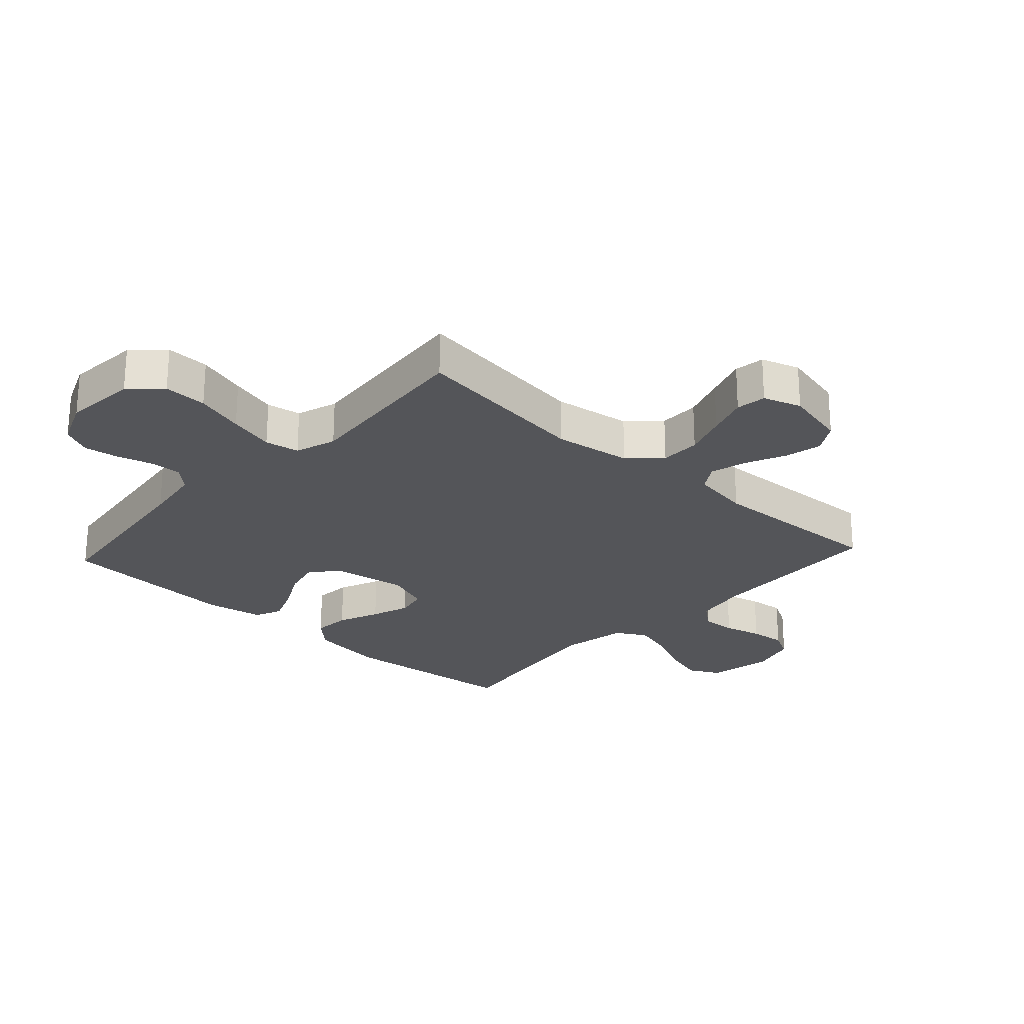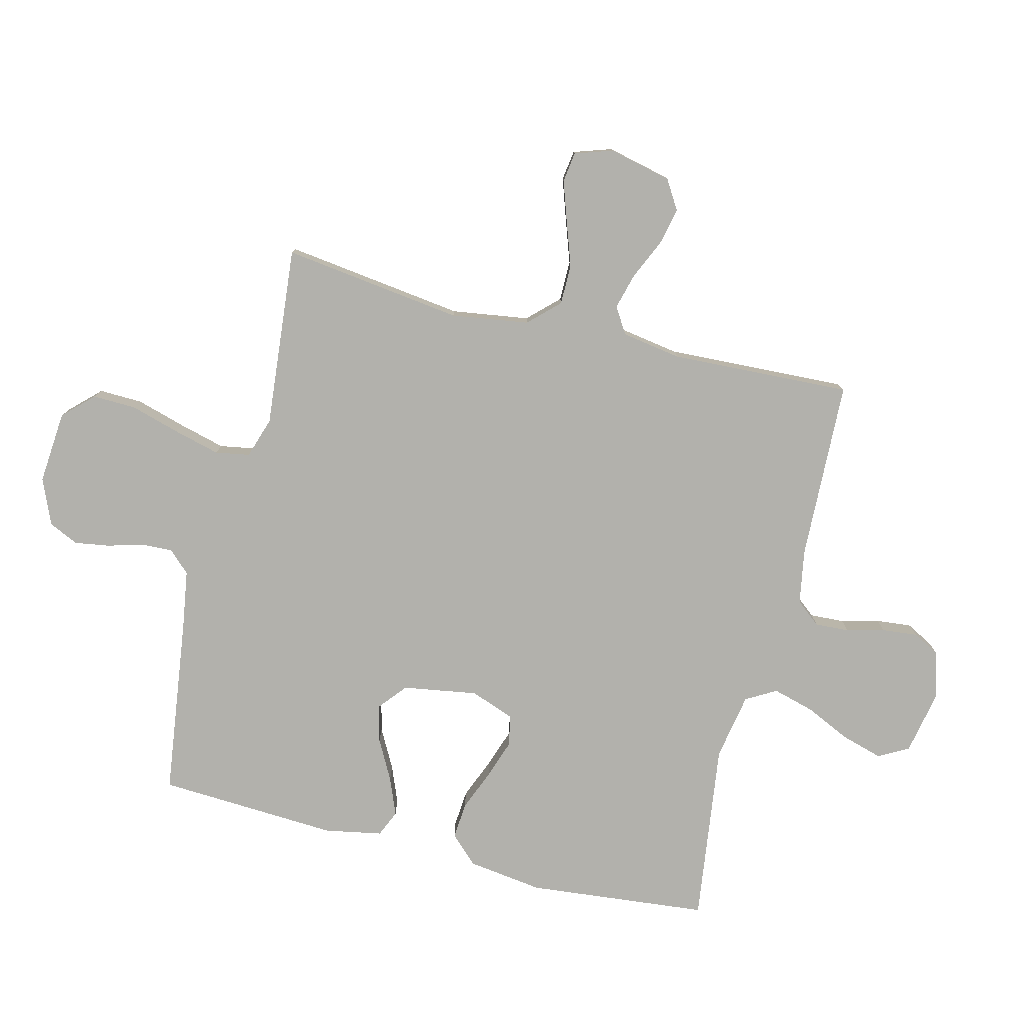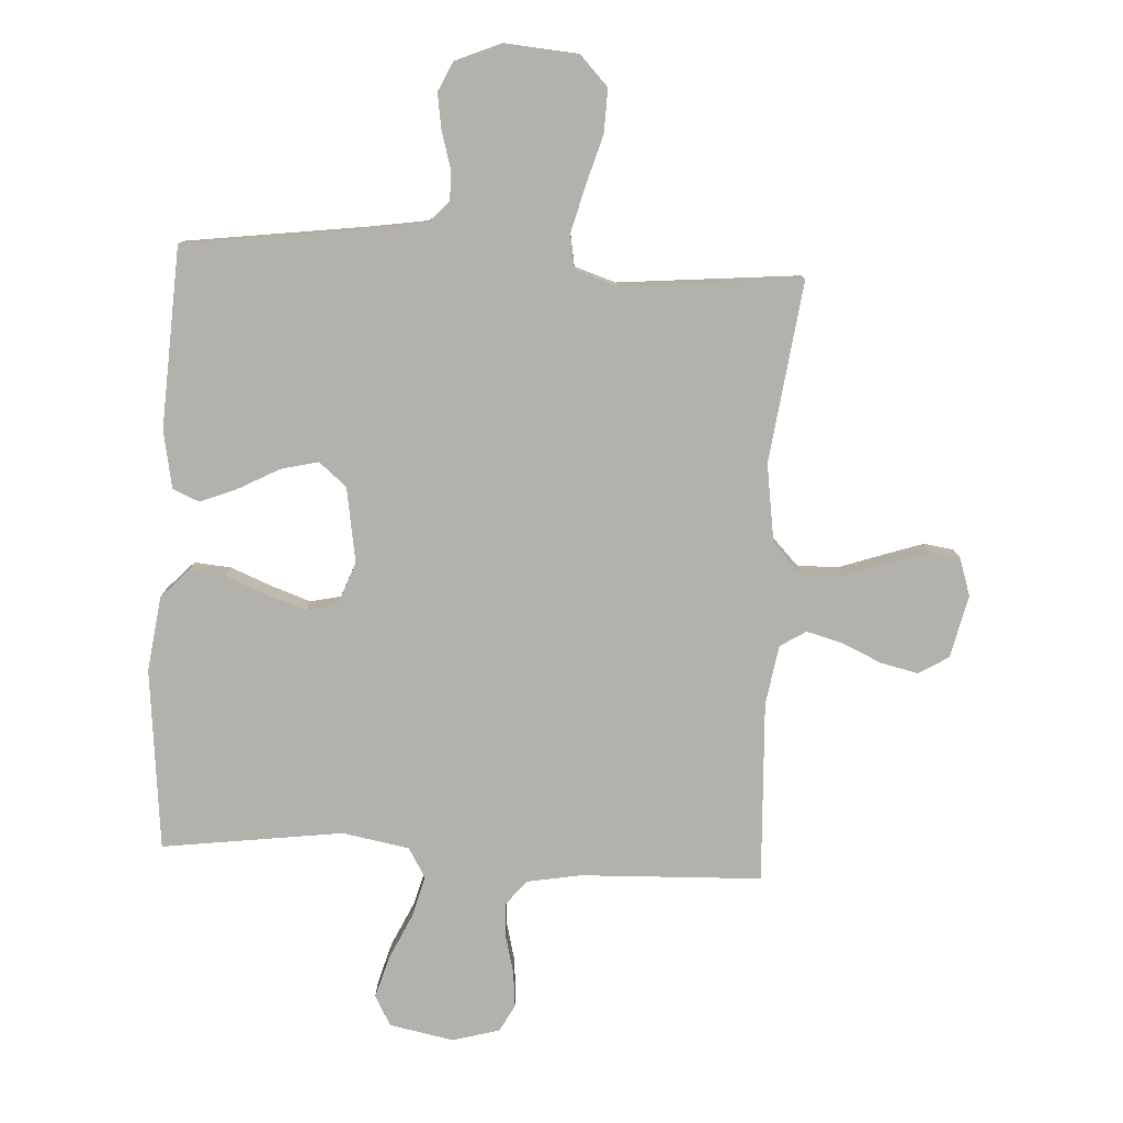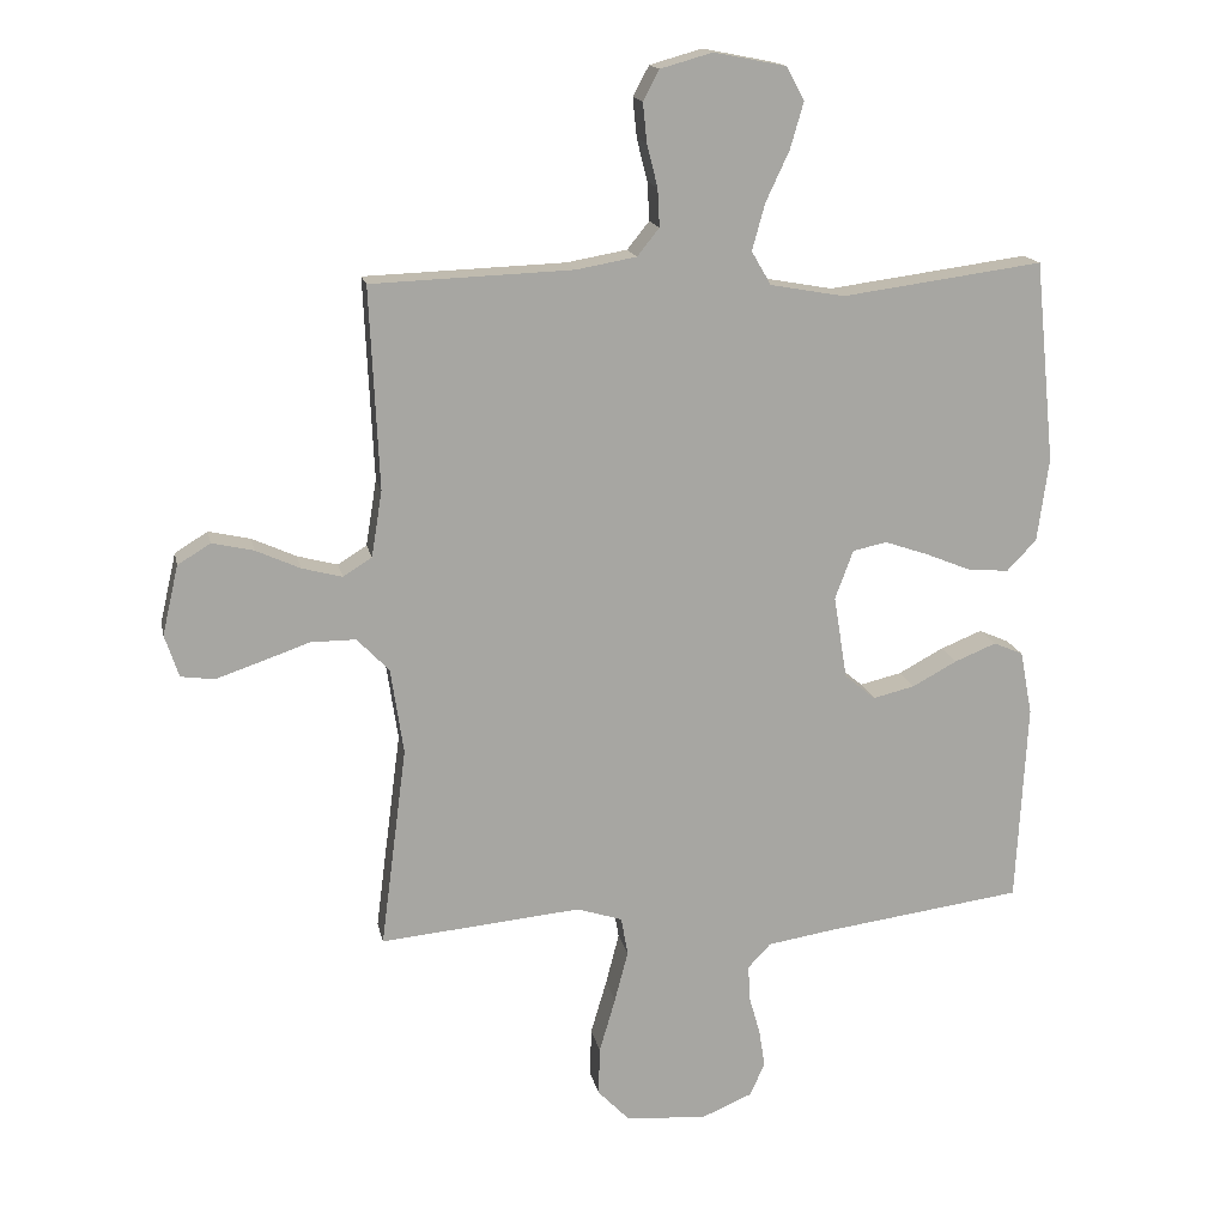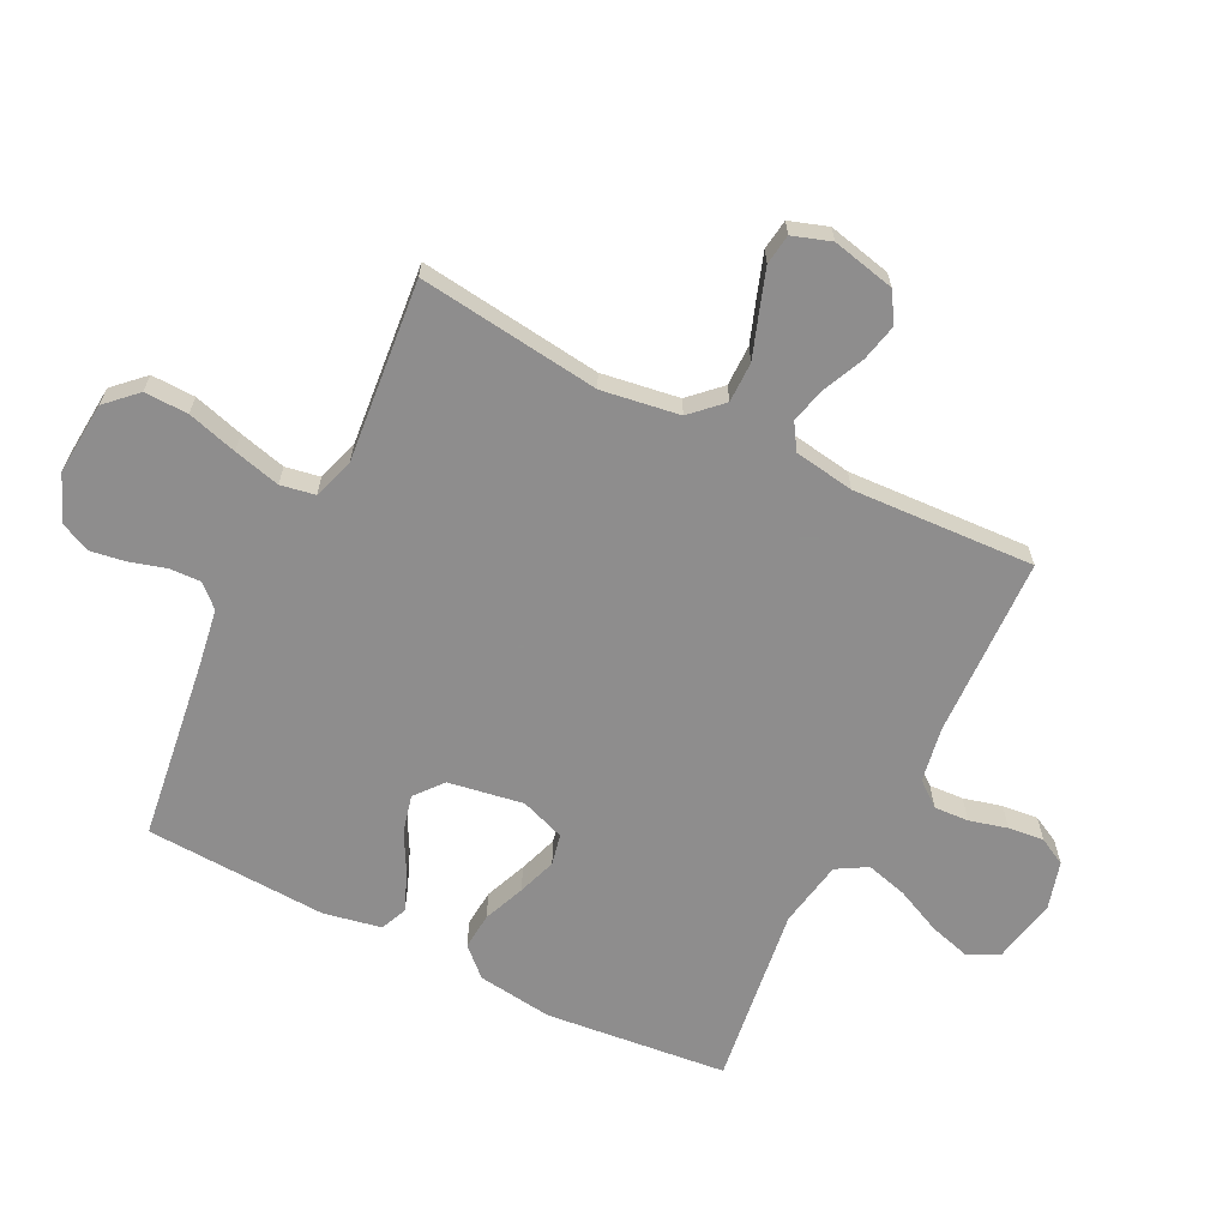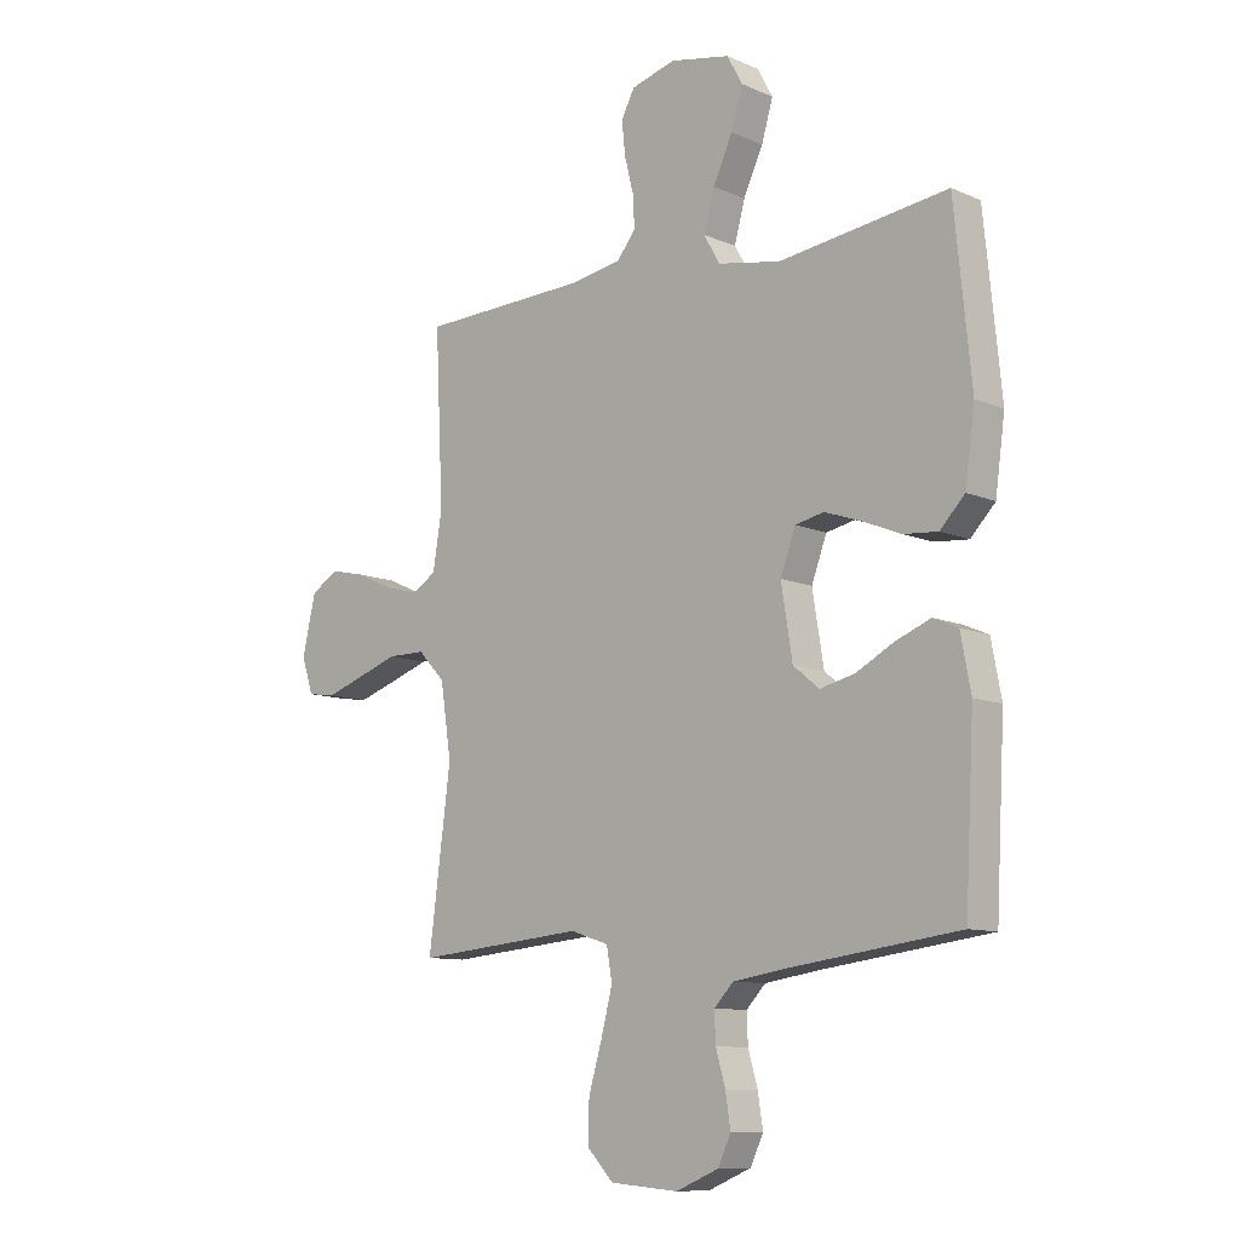
<metadata>
{"format":"obj","ext":"obj","renderer":"f3d","projection":"perspective","resolution":1024,"background":"white","views":[{"elev":-24.7,"azim":-132.6,"up":"+Y"},{"elev":-78.9,"azim":-104.0,"up":"+Y"},{"elev":-78.9,"azim":176.8,"up":"+Y"},{"elev":16.0,"azim":-11.4,"up":"+Z"},{"elev":-64.7,"azim":-116.4,"up":"+Y"},{"elev":-10.1,"azim":42.3,"up":"+Z"}]}
</metadata>
<code>
v 0.5 0.07 0.5
v 0.53 0.07 0.2
v 0.513 0.07 0.075
v 0.469 0.07 0.029
v 0.408 0.07 0.034
v 0.339 0.07 0.062
v 0.275 0.07 0.084
v 0.224 0.07 0.073
v 0.197 0.07 0
v 0.217 0.07 -0.124
v 0.263 0.07 -0.162
v 0.325 0.07 -0.147
v 0.392 0.07 -0.111
v 0.454 0.07 -0.086
v 0.498 0.07 -0.105
v 0.516 0.07 -0.2
v 0.5 0.07 -0.5
v 0.2 0.07 -0.54
v 0.105 0.07 -0.555
v 0.071 0.07 -0.591
v 0.073 0.07 -0.643
v 0.09 0.07 -0.702
v 0.099 0.07 -0.76
v 0.076 0.07 -0.809
v 0 0.07 -0.841
v -0.121 0.07 -0.831
v -0.168 0.07 -0.782
v -0.166 0.07 -0.71
v -0.142 0.07 -0.628
v -0.122 0.07 -0.551
v -0.132 0.07 -0.494
v -0.2 0.07 -0.472
v -0.5 0.07 -0.5
v -0.461 0.07 -0.2
v -0.48 0.07 -0.072
v -0.528 0.07 -0.022
v -0.595 0.07 -0.022
v -0.667 0.07 -0.047
v -0.735 0.07 -0.07
v -0.785 0.07 -0.063
v -0.806 0.07 0
v -0.782 0.07 0.104
v -0.733 0.07 0.134
v -0.671 0.07 0.12
v -0.605 0.07 0.09
v -0.545 0.07 0.074
v -0.502 0.07 0.101
v -0.486 0.07 0.2
v -0.5 0.07 0.5
v -0.2 0.07 0.511
v -0.11 0.07 0.527
v -0.077 0.07 0.568
v -0.08 0.07 0.625
v -0.096 0.07 0.688
v -0.102 0.07 0.747
v -0.078 0.07 0.792
v 0 0.07 0.814
v 0.107 0.07 0.793
v 0.134 0.07 0.743
v 0.114 0.07 0.674
v 0.079 0.07 0.599
v 0.06 0.07 0.53
v 0.089 0.07 0.48
v 0.2 0.07 0.46
v 0.5 0 0.5
v 0.53 0 0.2
v 0.513 0 0.075
v 0.469 0 0.029
v 0.408 0 0.034
v 0.339 0 0.062
v 0.275 0 0.084
v 0.224 0 0.073
v 0.197 0 0
v 0.217 0 -0.124
v 0.263 0 -0.162
v 0.325 0 -0.147
v 0.392 0 -0.111
v 0.454 0 -0.086
v 0.498 0 -0.105
v 0.516 0 -0.2
v 0.5 0 -0.5
v 0.2 0 -0.54
v 0.105 0 -0.555
v 0.071 0 -0.591
v 0.073 0 -0.643
v 0.09 0 -0.702
v 0.099 0 -0.76
v 0.076 0 -0.809
v 0 0 -0.841
v -0.121 0 -0.831
v -0.168 0 -0.782
v -0.166 0 -0.71
v -0.142 0 -0.628
v -0.122 0 -0.551
v -0.132 0 -0.494
v -0.2 0 -0.472
v -0.5 0 -0.5
v -0.461 0 -0.2
v -0.48 0 -0.072
v -0.528 0 -0.022
v -0.595 0 -0.022
v -0.667 0 -0.047
v -0.735 0 -0.07
v -0.785 0 -0.063
v -0.806 0 0
v -0.782 0 0.104
v -0.733 0 0.134
v -0.671 0 0.12
v -0.605 0 0.09
v -0.545 0 0.074
v -0.502 0 0.101
v -0.486 0 0.2
v -0.5 0 0.5
v -0.2 0 0.511
v -0.11 0 0.527
v -0.077 0 0.568
v -0.08 0 0.625
v -0.096 0 0.688
v -0.102 0 0.747
v -0.078 0 0.792
v 0 0 0.814
v 0.107 0 0.793
v 0.134 0 0.743
v 0.114 0 0.674
v 0.079 0 0.599
v 0.06 0 0.53
v 0.089 0 0.48
v 0.2 0 0.46
f 58 59 60 61
f 58 61 62
f 57 58 62
f 56 57 62
f 53 54 55 56
f 52 53 56 62
f 51 52 62 63
f 48 49 50
f 47 48 50 51
f 42 43 44 45
f 42 45 46
f 41 42 46
f 40 41 46
f 37 38 39 40
f 37 40 46
f 36 37 46 47
f 32 33 34
f 31 32 34 35
f 26 27 28 29
f 26 29 30
f 25 26 30
f 24 25 30 31
f 21 22 23 24
f 20 21 24 31
f 15 16 17 18
f 15 18 19
f 12 13 14 15
f 12 15 19 20
f 3 4 5 6
f 3 6 7
f 64 1 2 3
f 63 64 3 7
f 35 36 47 51
f 11 12 20 31
f 10 11 31 35
f 9 10 35 51
f 51 63 7 8
f 8 9 51
f 125 124 123 122
f 126 125 122
f 126 122 121
f 126 121 120
f 120 119 118 117
f 126 120 117 116
f 127 126 116 115
f 114 113 112
f 115 114 112 111
f 109 108 107 106
f 110 109 106
f 110 106 105
f 110 105 104
f 104 103 102 101
f 110 104 101
f 111 110 101 100
f 98 97 96
f 99 98 96 95
f 93 92 91 90
f 94 93 90
f 94 90 89
f 95 94 89 88
f 88 87 86 85
f 95 88 85 84
f 82 81 80 79
f 83 82 79
f 79 78 77 76
f 84 83 79 76
f 70 69 68 67
f 71 70 67
f 67 66 65 128
f 71 67 128 127
f 115 111 100 99
f 95 84 76 75
f 99 95 75 74
f 115 99 74 73
f 72 71 127 115
f 115 73 72
f 1 65 66 2
f 2 66 67 3
f 3 67 68 4
f 4 68 69 5
f 5 69 70 6
f 6 70 71 7
f 7 71 72 8
f 8 72 73 9
f 9 73 74 10
f 10 74 75 11
f 11 75 76 12
f 12 76 77 13
f 13 77 78 14
f 14 78 79 15
f 15 79 80 16
f 16 80 81 17
f 17 81 82 18
f 18 82 83 19
f 19 83 84 20
f 20 84 85 21
f 21 85 86 22
f 22 86 87 23
f 23 87 88 24
f 24 88 89 25
f 25 89 90 26
f 26 90 91 27
f 27 91 92 28
f 28 92 93 29
f 29 93 94 30
f 30 94 95 31
f 31 95 96 32
f 32 96 97 33
f 33 97 98 34
f 34 98 99 35
f 35 99 100 36
f 36 100 101 37
f 37 101 102 38
f 38 102 103 39
f 39 103 104 40
f 40 104 105 41
f 41 105 106 42
f 42 106 107 43
f 43 107 108 44
f 44 108 109 45
f 45 109 110 46
f 46 110 111 47
f 47 111 112 48
f 48 112 113 49
f 49 113 114 50
f 50 114 115 51
f 51 115 116 52
f 52 116 117 53
f 53 117 118 54
f 54 118 119 55
f 55 119 120 56
f 56 120 121 57
f 57 121 122 58
f 58 122 123 59
f 59 123 124 60
f 60 124 125 61
f 61 125 126 62
f 62 126 127 63
f 63 127 128 64
f 64 128 65 1

</code>
